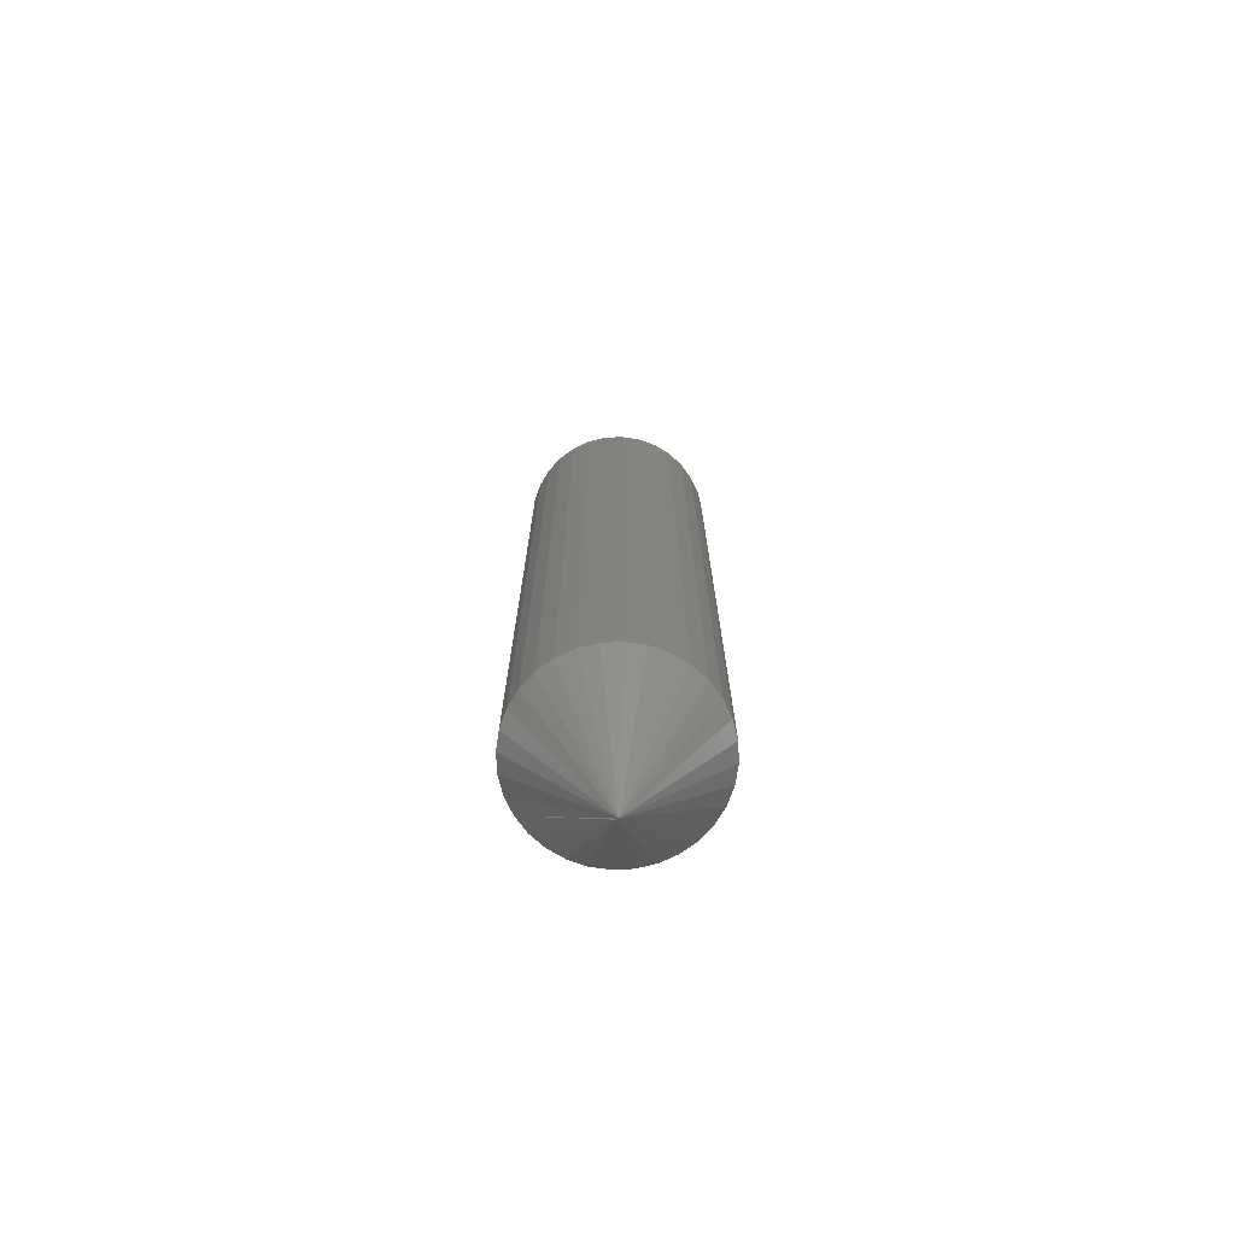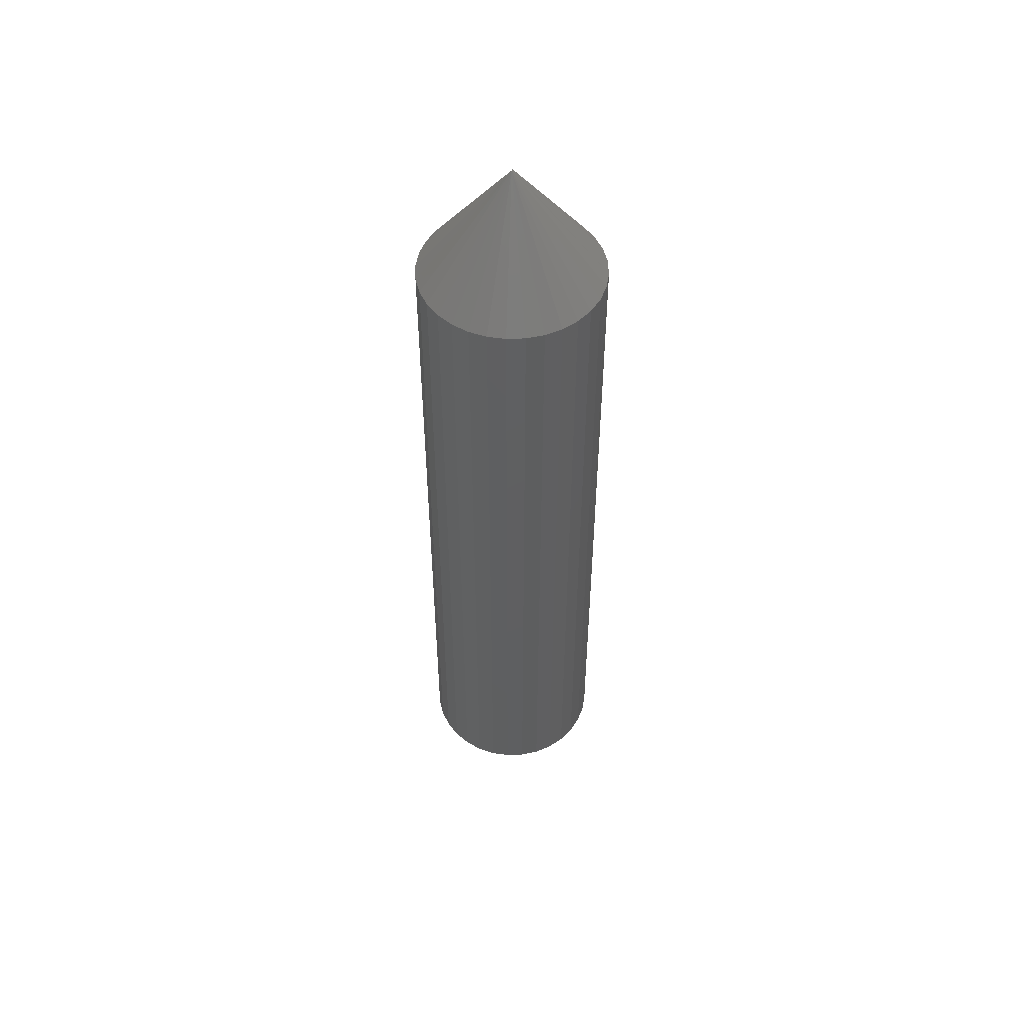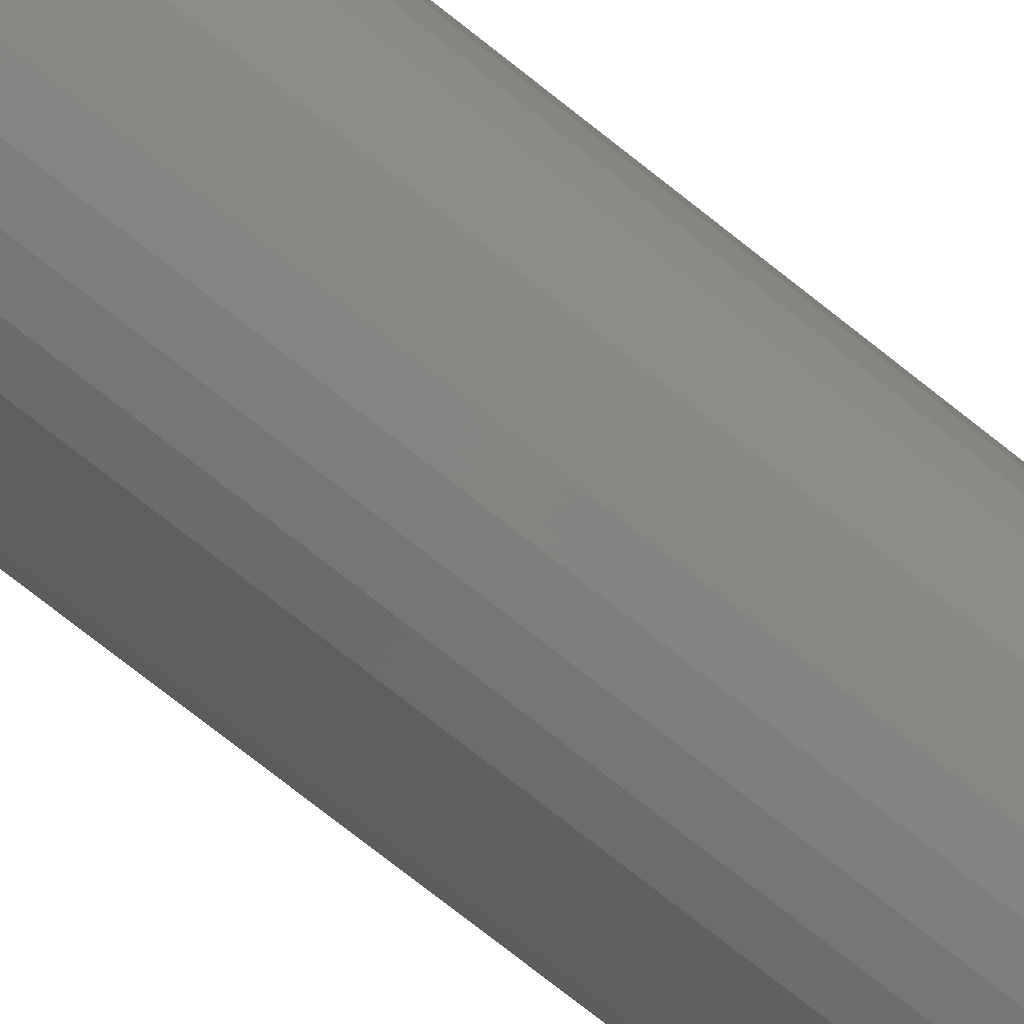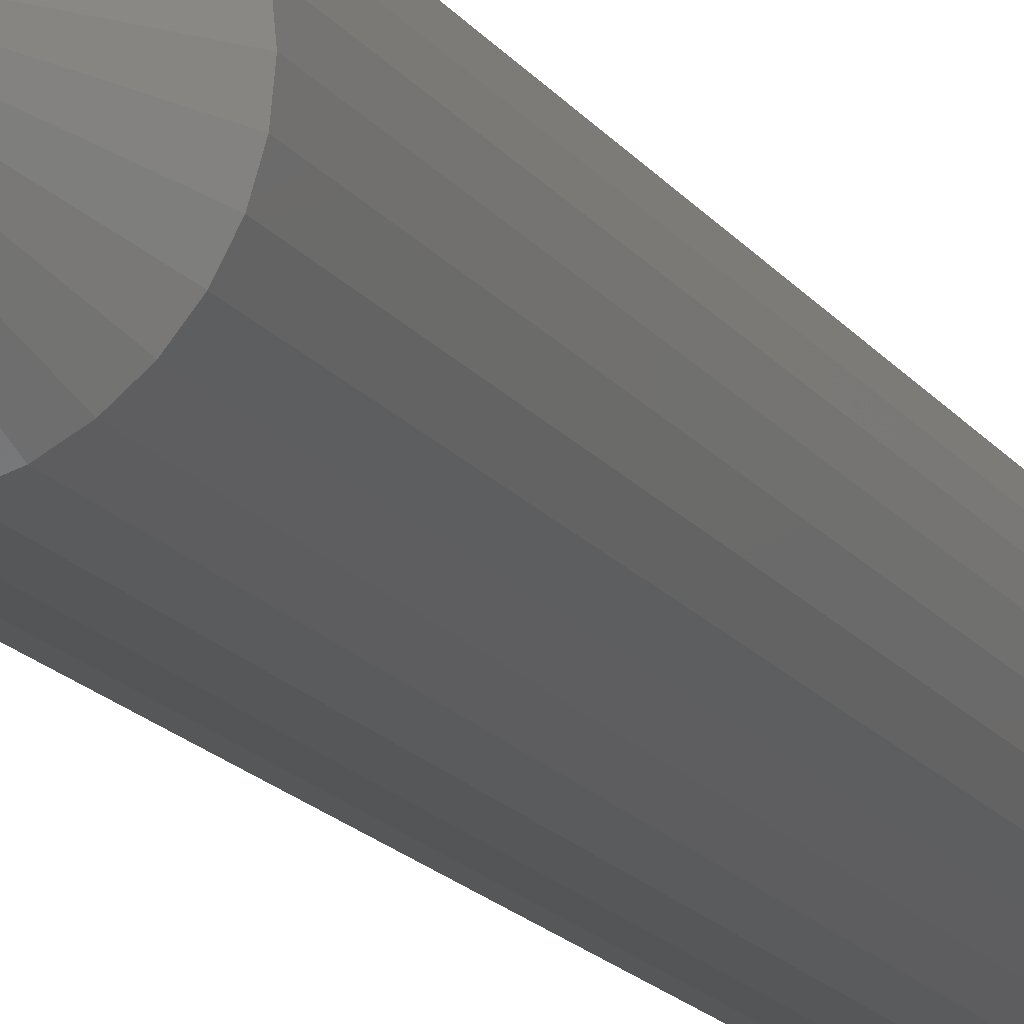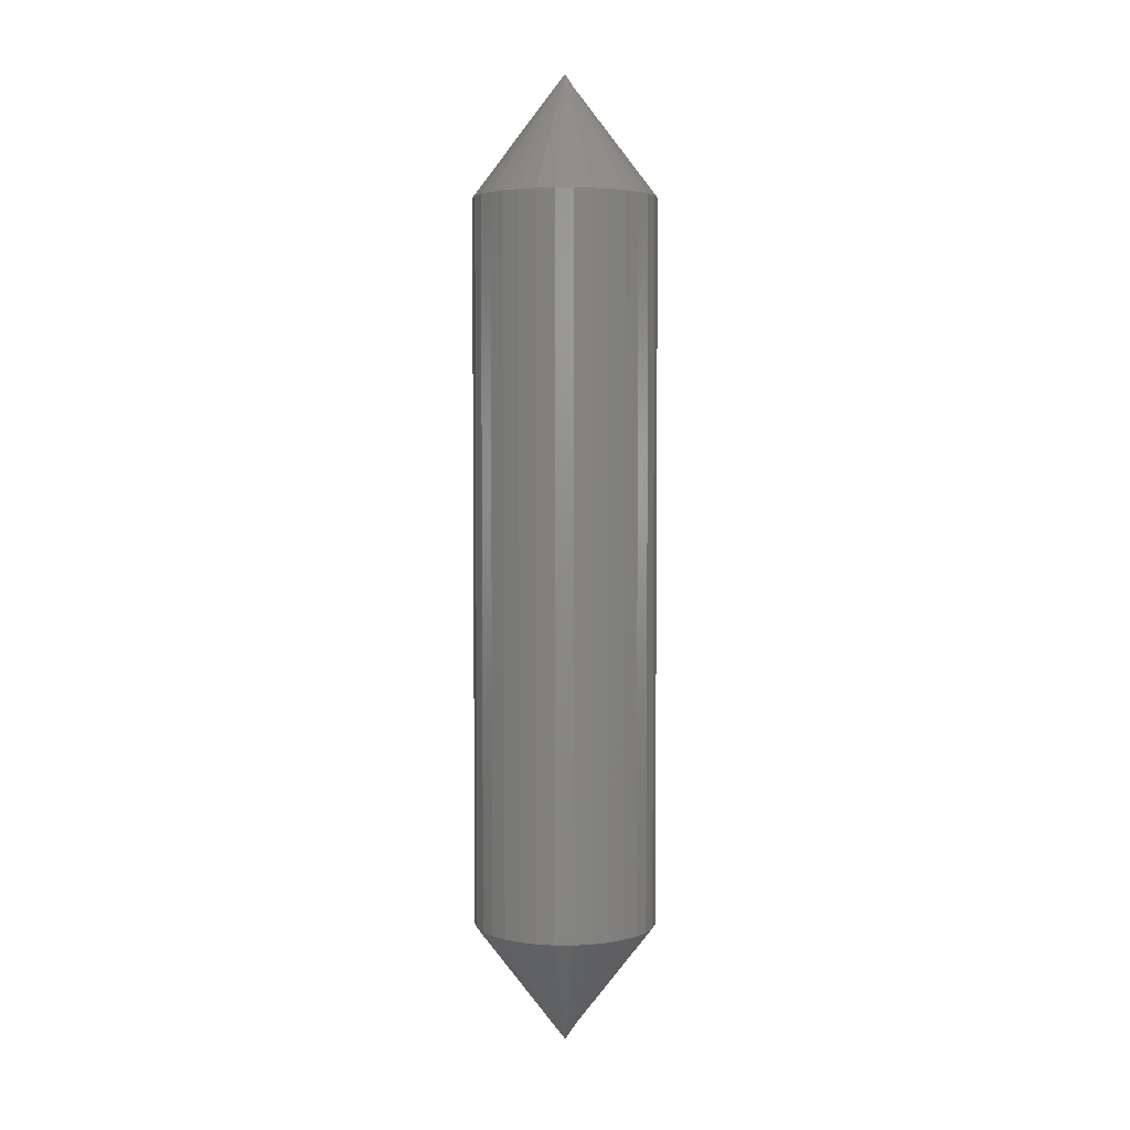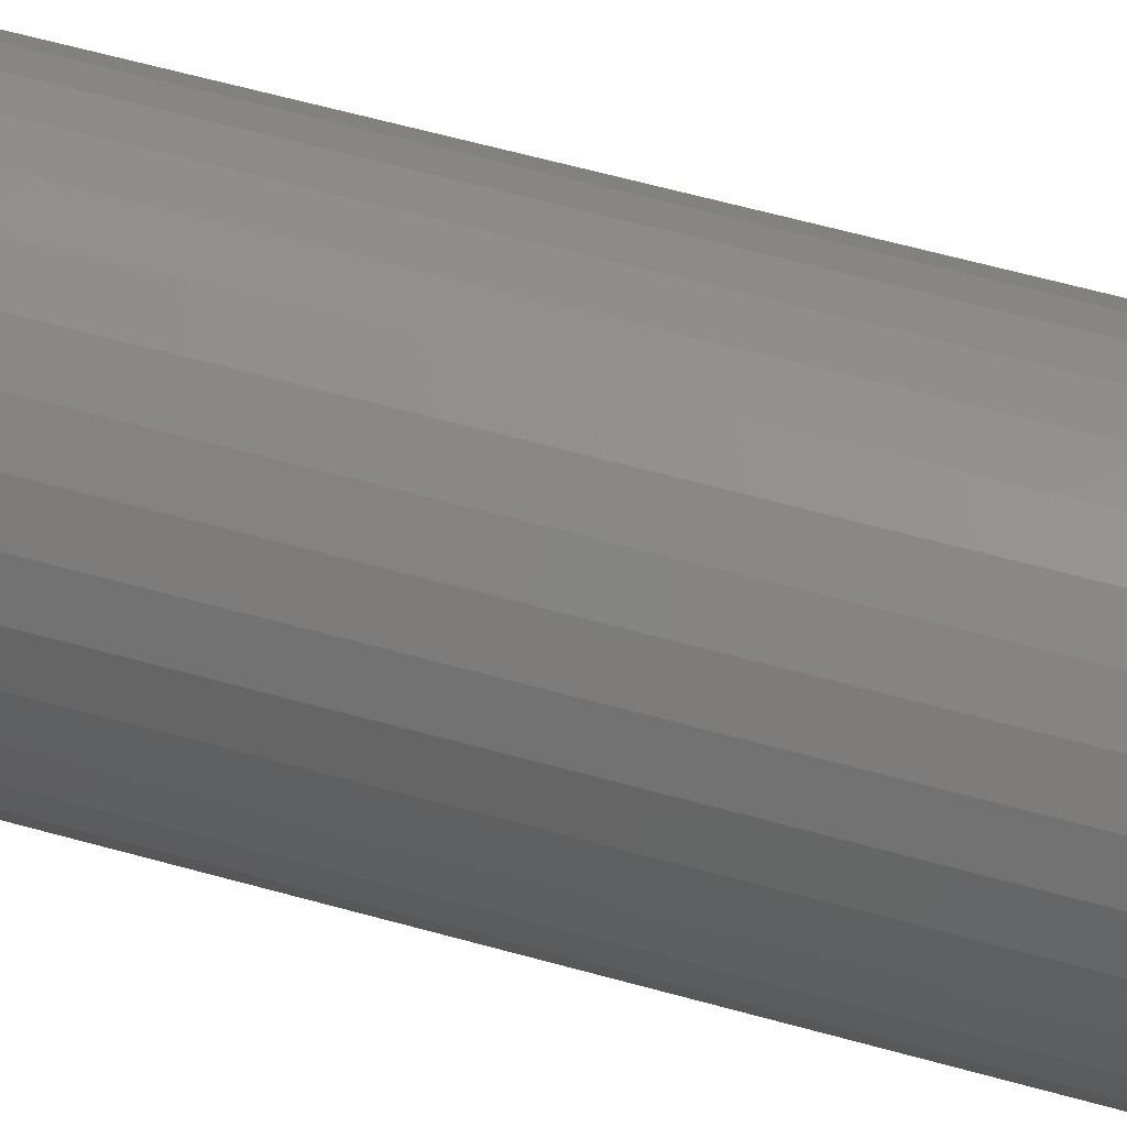
<metadata>
{"format":"stl","ext":"stl","renderer":"f3d","projection":"perspective","resolution":1024,"background":"white","views":[{"elev":-73.1,"azim":-149.1,"up":"+Z"},{"elev":50.9,"azim":-75.4,"up":"+Z"},{"elev":-73.3,"azim":-128.6,"up":"+Y"},{"elev":-15.2,"azim":-158.2,"up":"+Y"},{"elev":4.1,"azim":39.9,"up":"+Z"},{"elev":50.4,"azim":-72.1,"up":"+Y"}]}
</metadata>
<code>
# stl→obj: 68 verts, 136 faces
v 0.07179 -1.74e-17 0.09375
v 0.07179 -1.74e-17 0.6562
v 0.07043 -0.01386 0.09375
v 0.07043 -0.01386 0.6562
v 0.06638 -0.02719 0.09375
v 0.06638 -0.02719 0.6562
v 0.05982 -0.03947 0.09375
v 0.05982 -0.03947 0.6562
v 0.05098 -0.05024 0.09375
v 0.05098 -0.05024 0.6562
v 0.04021 -0.05908 0.09375
v 0.04021 -0.05908 0.6562
v 0.02793 -0.06564 0.09375
v 0.02793 -0.06564 0.6562
v 0.0146 -0.06969 0.09375
v 0.0146 -0.06969 0.6562
v 0.0007401 -0.07105 0.09375
v 0.0007401 -0.07105 0.6562
v -0.01312 -0.06969 0.09375
v -0.01312 -0.06969 0.6562
v -0.02645 -0.06564 0.09375
v -0.02645 -0.06564 0.6562
v -0.03873 -0.05908 0.09375
v -0.03873 -0.05908 0.6562
v -0.0495 -0.05024 0.09375
v -0.0495 -0.05024 0.6562
v -0.05834 -0.03947 0.09375
v -0.05834 -0.03947 0.6562
v -0.0649 -0.02719 0.09375
v -0.0649 -0.02719 0.6562
v -0.06895 -0.01386 0.09375
v -0.06895 -0.01386 0.6562
v -0.07031 8.701e-18 0.09375
v -0.07031 8.701e-18 0.6562
v -0.06895 0.01386 0.09375
v -0.06895 0.01386 0.6562
v -0.0649 0.02719 0.09375
v -0.0649 0.02719 0.6562
v -0.05834 0.03947 0.09375
v -0.05834 0.03947 0.6562
v -0.0495 0.05024 0.09375
v -0.0495 0.05024 0.6562
v -0.03873 0.05908 0.09375
v -0.03873 0.05908 0.6562
v -0.02645 0.06564 0.09375
v -0.02645 0.06564 0.6562
v -0.01312 0.06969 0.09375
v -0.01312 0.06969 0.6562
v 0.0007401 0.07105 0.09375
v 0.0007401 0.07105 0.6562
v 0.0146 0.06969 0.09375
v 0.0146 0.06969 0.6562
v 0.02793 0.06564 0.09375
v 0.02793 0.06564 0.6562
v 0.04021 0.05908 0.09375
v 0.04021 0.05908 0.6562
v 0.05098 0.05024 0.09375
v 0.05098 0.05024 0.6562
v 0.05982 0.03947 0.09375
v 0.05982 0.03947 0.6562
v 0.06638 0.02719 0.09375
v 0.06638 0.02719 0.6562
v 0.07043 0.01386 0.09375
v 0.07043 0.01386 0.6562
v 4.163e-17 1.077e-11 0.75
v 0.00148 3.881e-18 0.75
v 4.163e-17 1.077e-11 0
v 0.00148 3.881e-18 0
f 1 2 3
f 3 2 4
f 3 4 5
f 5 4 6
f 5 6 7
f 7 6 8
f 7 8 9
f 9 8 10
f 9 10 11
f 11 10 12
f 11 12 13
f 13 12 14
f 13 14 15
f 15 14 16
f 15 16 17
f 17 16 18
f 17 18 19
f 19 18 20
f 19 20 21
f 21 20 22
f 21 22 23
f 23 22 24
f 23 24 25
f 25 24 26
f 25 26 27
f 27 26 28
f 27 28 29
f 29 28 30
f 29 30 31
f 31 30 32
f 31 32 33
f 33 32 34
f 33 34 35
f 35 34 36
f 35 36 37
f 37 36 38
f 37 38 39
f 39 38 40
f 39 40 41
f 41 40 42
f 41 42 43
f 43 42 44
f 43 44 45
f 45 44 46
f 45 46 47
f 47 46 48
f 47 48 49
f 49 48 50
f 49 50 51
f 51 50 52
f 51 52 53
f 53 52 54
f 53 54 55
f 55 54 56
f 55 56 57
f 57 56 58
f 57 58 59
f 59 58 60
f 59 60 61
f 61 60 62
f 61 62 63
f 63 62 64
f 63 64 1
f 1 64 2
f 34 32 65
f 32 30 65
f 66 65 16
f 66 16 14
f 66 14 12
f 66 12 10
f 66 10 8
f 66 8 6
f 66 6 4
f 66 4 2
f 65 65 30
f 65 30 28
f 65 28 26
f 65 26 24
f 65 24 22
f 65 22 20
f 65 20 18
f 65 18 16
f 36 34 65
f 65 66 2
f 65 2 64
f 65 64 62
f 65 62 60
f 65 60 58
f 65 58 56
f 65 56 54
f 65 54 52
f 65 52 50
f 65 50 48
f 65 48 46
f 65 46 44
f 65 44 42
f 65 42 40
f 65 40 38
f 65 38 36
f 65 36 65
f 67 31 33
f 67 29 31
f 68 1 3
f 68 3 5
f 68 5 7
f 68 7 9
f 68 9 11
f 68 11 13
f 68 13 15
f 68 15 67
f 67 15 17
f 67 17 19
f 67 19 21
f 67 21 23
f 67 23 25
f 67 25 27
f 67 27 29
f 67 29 67
f 67 33 35
f 67 67 35
f 67 35 37
f 67 37 39
f 67 39 41
f 67 41 43
f 67 43 45
f 67 45 47
f 67 47 49
f 67 49 51
f 67 51 53
f 67 53 55
f 67 55 57
f 67 57 59
f 67 59 61
f 67 61 63
f 67 63 1
f 67 1 68

</code>
